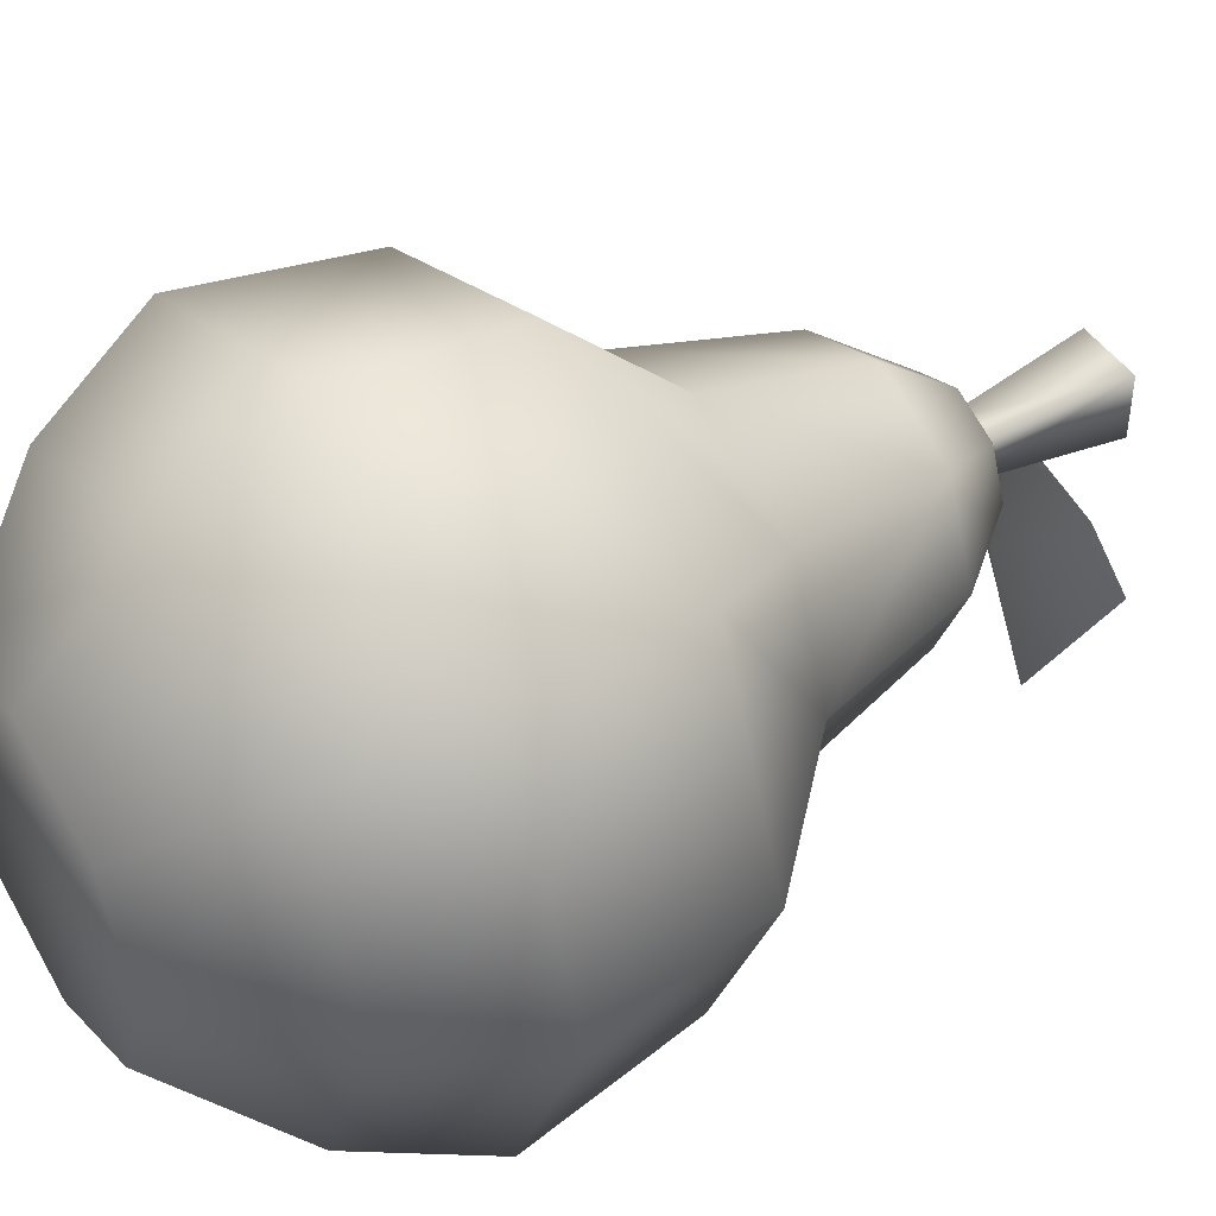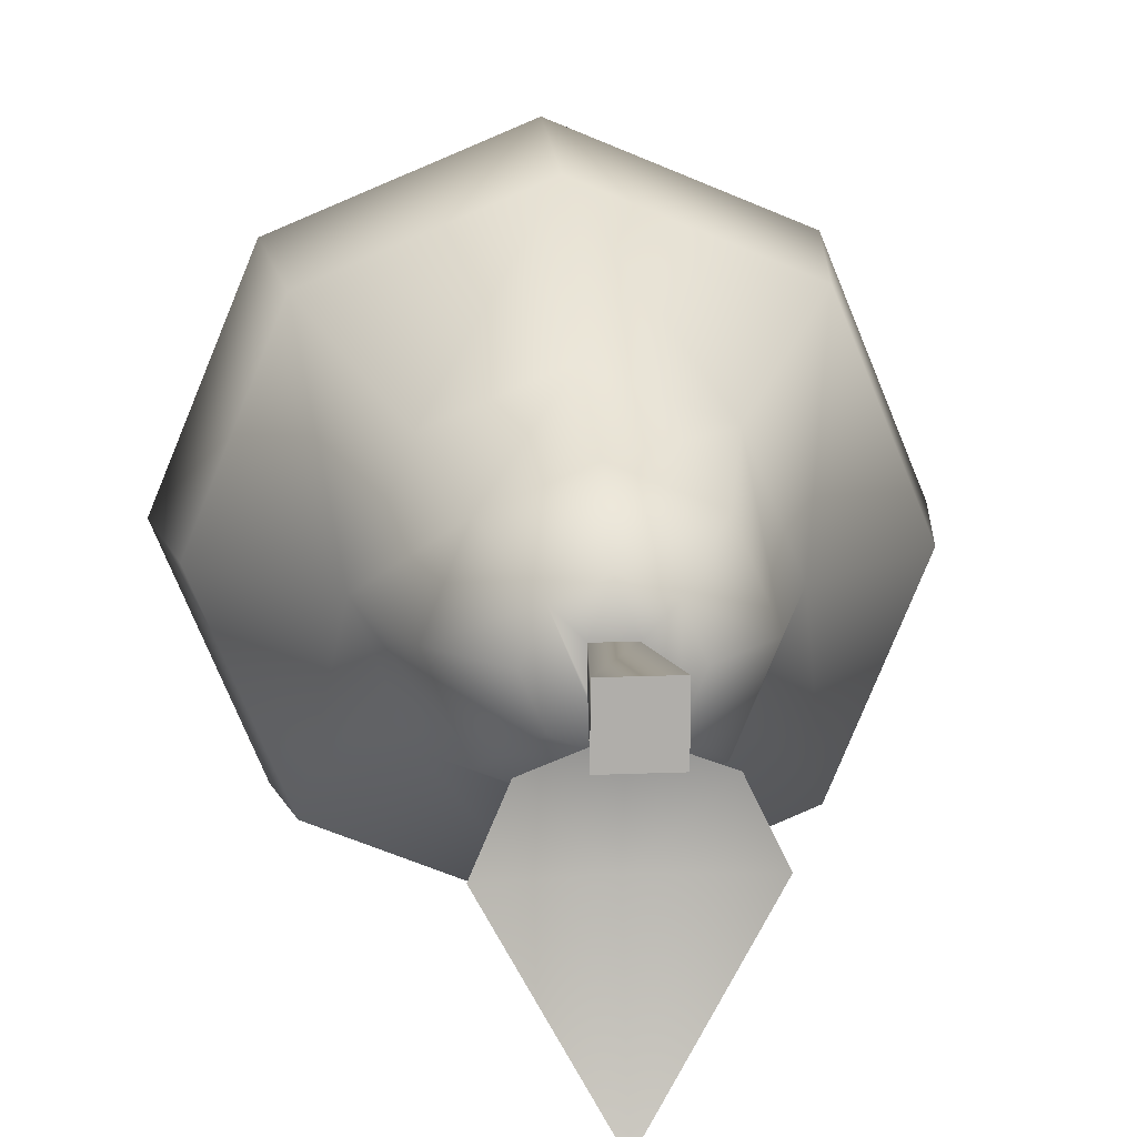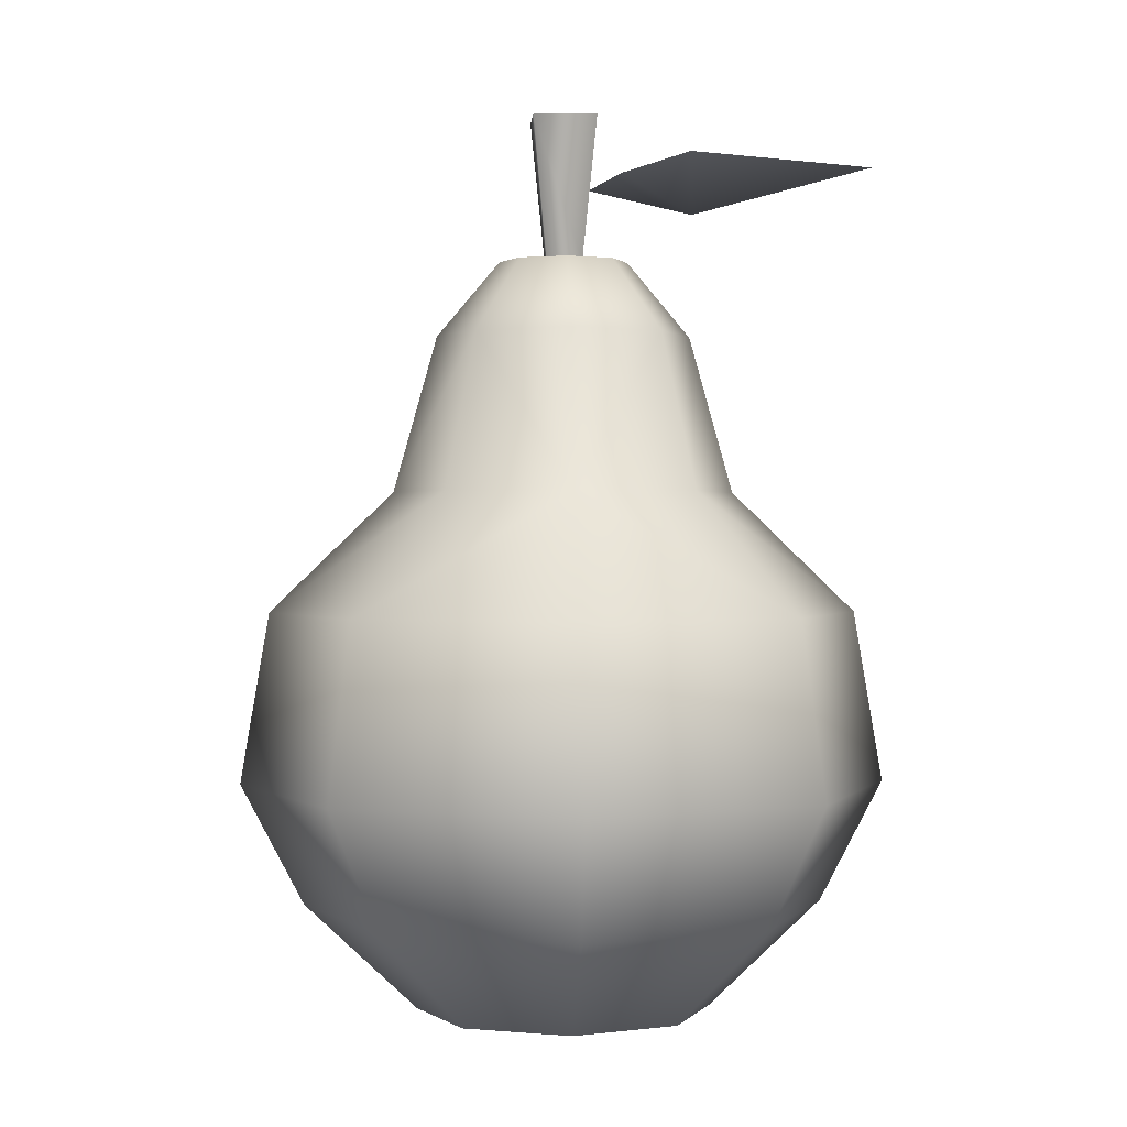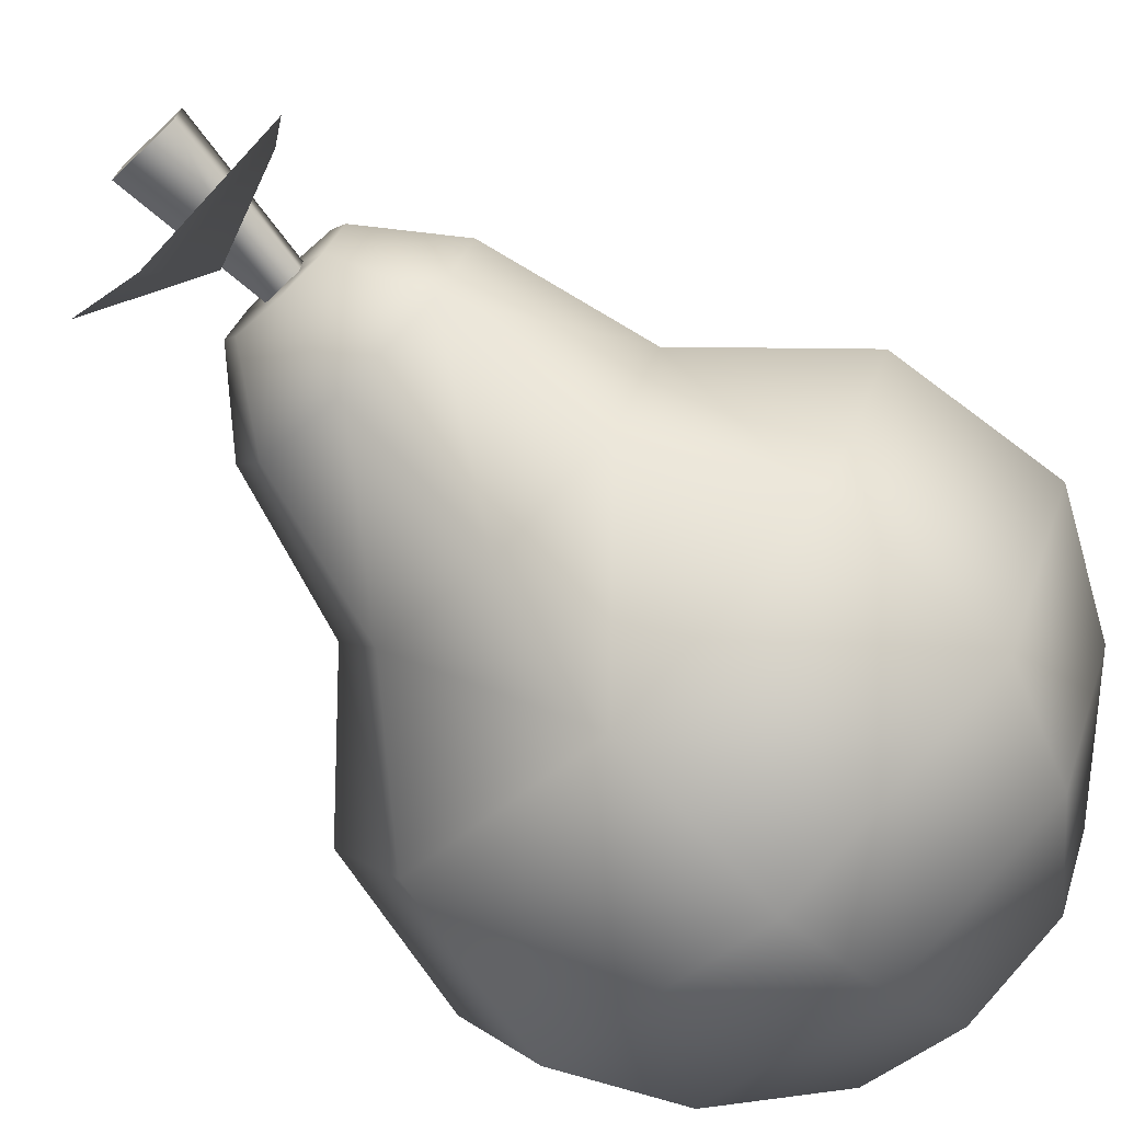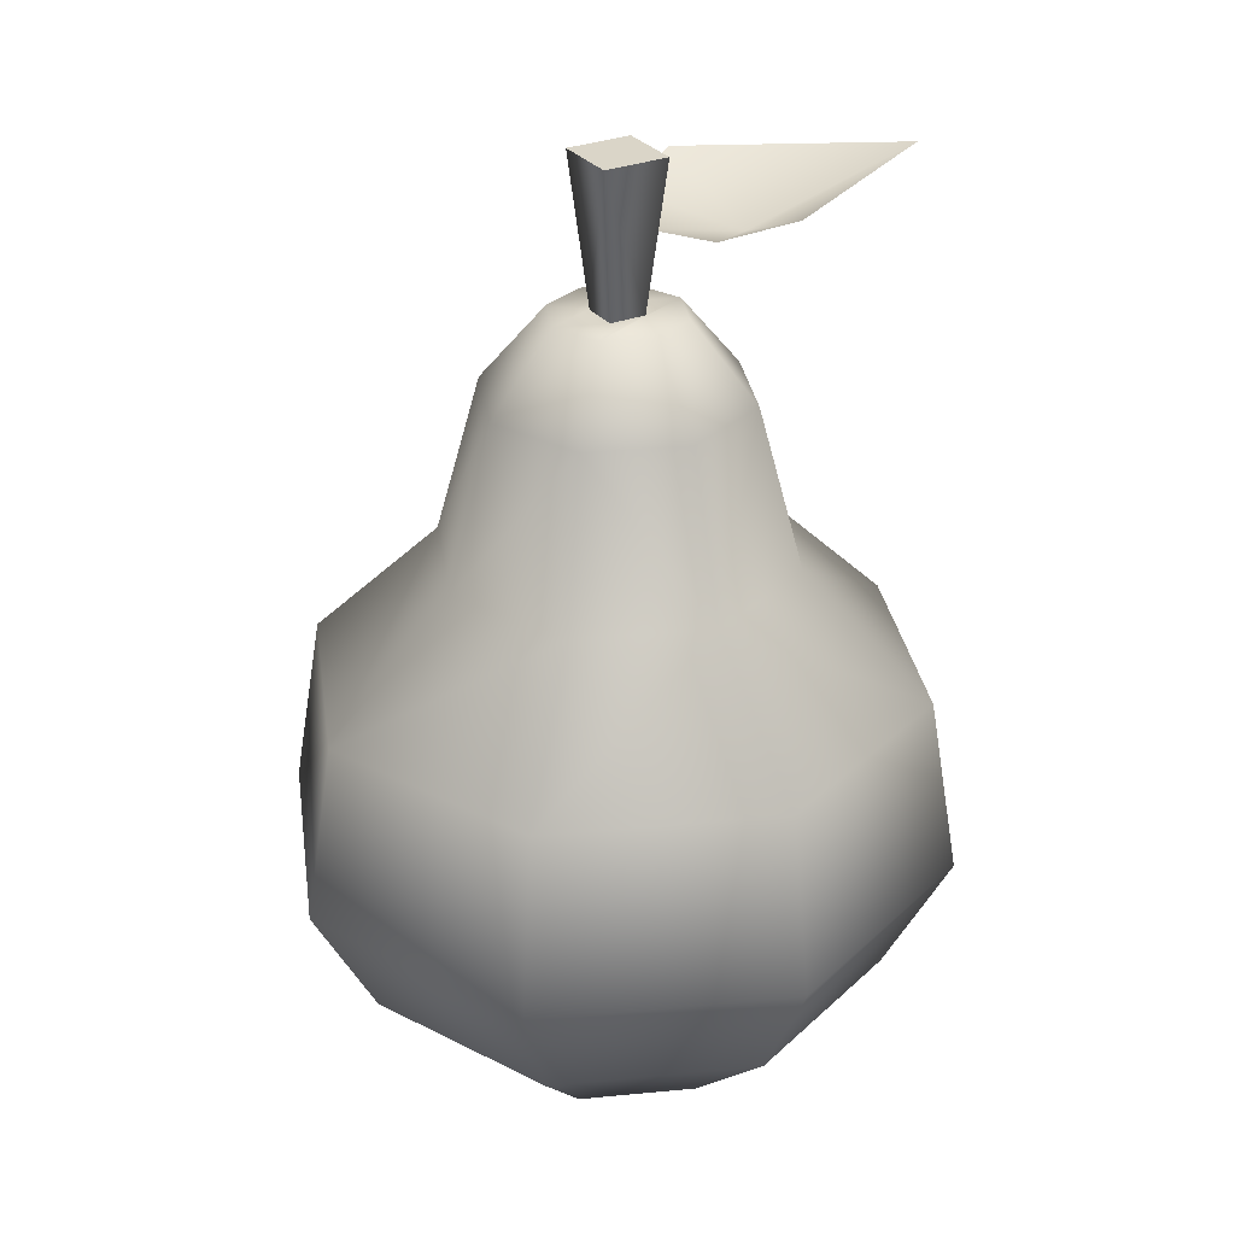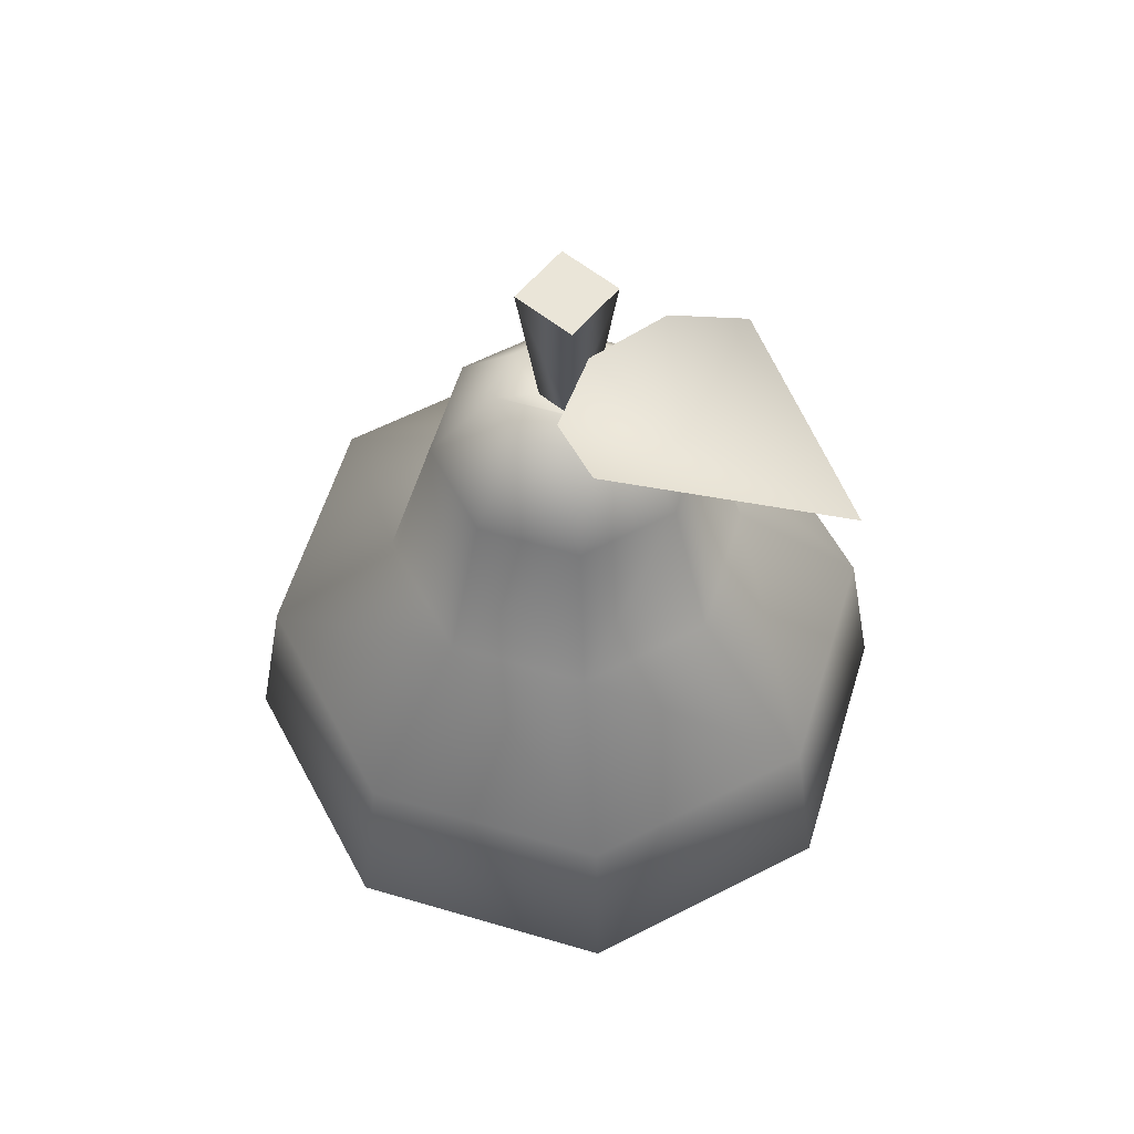
<metadata>
{"format":"obj","ext":"obj","renderer":"f3d","projection":"perspective","resolution":1024,"background":"white","views":[{"elev":46.0,"azim":57.8,"up":"+Z"},{"elev":12.8,"azim":174.2,"up":"+Z"},{"elev":0.7,"azim":86.5,"up":"+Y"},{"elev":-73.3,"azim":-136.5,"up":"+Z"},{"elev":29.4,"azim":59.4,"up":"+Y"},{"elev":58.7,"azim":129.5,"up":"+Y"}]}
</metadata>
<code>
g pear
v 0 0.2418 -0.0392 1 1 1
v -0.02291 0.2511 -0.01564 1 1 1
v -0.0324 0.2563 -0.03531 1 1 1
v 0 0.2568 -0.09483 1 1 1
v 0.0324 0.2563 -0.03531 1 1 1
v 0.02291 0.2511 -0.01564 1 1 1
v 0 0.2489 -0.007495 1 1 1
v 0.04474 0 7.219e-16 1 1 1
v 0.03164 0 -0.03164 1 1 1
v 0.03164 0 0.03164 1 1 1
v -3.61e-16 0 0.04474 1 1 1
v -3.61e-16 0 -0.04474 1 1 1
v -0.03164 0 0.03164 1 1 1
v -0.03164 0 -0.03164 1 1 1
v -0.04474 0 7.219e-16 1 1 1
v -3.61e-16 0.03196 0.07896 1 1 1
v -0.05583 0.03196 0.05583 1 1 1
v 0.05583 0.03196 0.05583 1 1 1
v 0.05583 0.03196 -0.05583 1 1 1
v -3.61e-16 0.03196 -0.07896 1 1 1
v -0.05583 0.03196 -0.05583 1 1 1
v -0.07896 0.03196 3.61e-16 1 1 1
v 0.07896 0.03196 3.61e-16 1 1 1
v 0.0694 0.06859 -0.0694 1 1 1
v 0.09815 0.06859 0 1 1 1
v 0.06315 0.1206 -0.06315 1 1 1
v 0.08931 0.1206 0 1 1 1
v -0.0694 0.06859 -0.0694 1 1 1
v -0.06315 0.1206 -0.06315 1 1 1
v -0.09815 0.06859 0 1 1 1
v -0.08931 0.1206 0 1 1 1
v 0.0694 0.06859 0.0694 1 1 1
v -3.61e-16 0.06859 0.09815 1 1 1
v 0.06315 0.1206 0.06315 1 1 1
v -3.61e-16 0.1206 0.08931 1 1 1
v -3.61e-16 0.06859 -0.09815 1 1 1
v -3.61e-16 0.1206 -0.08931 1 1 1
v -0.0694 0.06859 0.0694 1 1 1
v -0.06315 0.1206 0.06315 1 1 1
v 0 0.157 0.05177 1 1 1
v -0.0366 0.157 0.0366 1 1 1
v 0.0366 0.157 0.0366 1 1 1
v -0.05177 0.157 3.61e-16 1 1 1
v 0.05177 0.157 3.61e-16 1 1 1
v 0.0366 0.157 -0.0366 1 1 1
v 0 0.157 -0.05177 1 1 1
v -0.0366 0.157 -0.0366 1 1 1
v 0.01953 0.227 0 1 1 1
v 0.01381 0.227 0.01381 1 1 1
v 0.01381 0.227 -0.01381 1 1 1
v 0 0.227 -0.01953 1 1 1
v 0.005381 0.227 -0.005381 1 1 1
v -0.005381 0.227 -0.005381 1 1 1
v 0.005381 0.227 0.005381 1 1 1
v 0 0.227 0.01953 1 1 1
v -0.01381 0.227 -0.01381 1 1 1
v -0.005381 0.227 0.005381 1 1 1
v -0.01381 0.227 0.01381 1 1 1
v -0.01953 0.227 0 1 1 1
v -0.02725 0.2043 -0.02725 1 1 1
v -0.03854 0.2043 3.61e-16 1 1 1
v -0.02725 0.2043 0.02725 1 1 1
v 0.03854 0.2043 3.61e-16 1 1 1
v 0.02725 0.2043 0.02725 1 1 1
v 0 0.2043 0.03854 1 1 1
v 0.02725 0.2043 -0.02725 1 1 1
v 0 0.2043 -0.03854 1 1 1
v 0.00961 0.2708 -0.00961 1 1 1
v 0.00961 0.2708 0.00961 1 1 1
v -0.00961 0.2708 -0.00961 1 1 1
v -0.00961 0.2708 0.00961 1 1 1
f 3 2 1
f 1 2 3
f 3 1 4
f 4 1 3
f 1 6 5
f 5 6 1
f 2 7 1
f 1 7 2
f 1 5 4
f 4 5 1
f 7 6 1
f 1 6 7
f 10 9 8
f 9 10 11
f 9 11 12
f 12 11 13
f 12 13 14
f 14 13 15
f 17 11 16
f 11 17 13
f 16 10 18
f 10 16 11
f 9 20 19
f 20 9 12
f 15 21 14
f 21 15 22
f 8 19 23
f 19 8 9
f 14 20 12
f 20 14 21
f 17 15 13
f 15 17 22
f 18 8 23
f 8 18 10
f 26 25 24
f 25 26 27
f 30 29 28
f 29 30 31
f 34 33 32
f 33 34 35
f 37 24 36
f 24 37 26
f 38 31 30
f 31 38 39
f 35 38 33
f 38 35 39
f 34 25 27
f 25 34 32
f 29 36 28
f 36 29 37
f 25 19 24
f 19 25 23
f 21 30 28
f 30 21 22
f 33 17 16
f 17 33 38
f 22 38 30
f 38 22 17
f 32 23 25
f 23 32 18
f 36 19 20
f 19 36 24
f 32 16 18
f 16 32 33
f 28 20 21
f 20 28 36
f 41 35 40
f 35 41 39
f 42 35 34
f 35 42 40
f 43 39 41
f 39 43 31
f 44 34 27
f 34 44 42
f 37 45 26
f 45 37 46
f 37 47 46
f 47 37 29
f 26 44 27
f 44 26 45
f 29 43 47
f 43 29 31
f 50 49 48
f 49 50 51
f 49 51 52
f 52 51 53
f 54 49 52
f 49 54 55
f 53 51 56
f 55 54 57
f 53 56 57
f 55 57 58
f 58 57 56
f 58 56 59
f 43 60 47
f 60 43 61
f 41 61 43
f 61 41 62
f 64 44 63
f 44 64 42
f 64 40 42
f 40 64 65
f 65 41 40
f 41 65 62
f 66 44 45
f 44 66 63
f 60 46 47
f 46 60 67
f 67 45 46
f 45 67 66
f 49 63 48
f 63 49 64
f 61 56 60
f 56 61 59
f 56 67 60
f 67 56 51
f 55 62 65
f 62 55 58
f 61 58 59
f 58 61 62
f 49 65 64
f 65 49 55
f 51 66 67
f 66 51 50
f 50 63 66
f 63 50 48
f 70 69 68
f 69 70 71
f 70 52 53
f 52 70 68
f 69 57 54
f 57 69 71
f 69 52 68
f 52 69 54
f 53 71 70
f 71 53 57
g pear
f 3 2 1
f 1 2 3
f 3 1 4
f 4 1 3
f 1 6 5
f 5 6 1
f 2 7 1
f 1 7 2
f 1 5 4
f 4 5 1
f 7 6 1
f 1 6 7
f 10 9 8
f 9 10 11
f 9 11 12
f 12 11 13
f 12 13 14
f 14 13 15
f 17 11 16
f 11 17 13
f 16 10 18
f 10 16 11
f 9 20 19
f 20 9 12
f 15 21 14
f 21 15 22
f 8 19 23
f 19 8 9
f 14 20 12
f 20 14 21
f 17 15 13
f 15 17 22
f 18 8 23
f 8 18 10
f 26 25 24
f 25 26 27
f 30 29 28
f 29 30 31
f 34 33 32
f 33 34 35
f 37 24 36
f 24 37 26
f 38 31 30
f 31 38 39
f 35 38 33
f 38 35 39
f 34 25 27
f 25 34 32
f 29 36 28
f 36 29 37
f 25 19 24
f 19 25 23
f 21 30 28
f 30 21 22
f 33 17 16
f 17 33 38
f 22 38 30
f 38 22 17
f 32 23 25
f 23 32 18
f 36 19 20
f 19 36 24
f 32 16 18
f 16 32 33
f 28 20 21
f 20 28 36
f 41 35 40
f 35 41 39
f 42 35 34
f 35 42 40
f 43 39 41
f 39 43 31
f 44 34 27
f 34 44 42
f 37 45 26
f 45 37 46
f 37 47 46
f 47 37 29
f 26 44 27
f 44 26 45
f 29 43 47
f 43 29 31
f 50 49 48
f 49 50 51
f 49 51 52
f 52 51 53
f 54 49 52
f 49 54 55
f 53 51 56
f 55 54 57
f 53 56 57
f 55 57 58
f 58 57 56
f 58 56 59
f 43 60 47
f 60 43 61
f 41 61 43
f 61 41 62
f 64 44 63
f 44 64 42
f 64 40 42
f 40 64 65
f 65 41 40
f 41 65 62
f 66 44 45
f 44 66 63
f 60 46 47
f 46 60 67
f 67 45 46
f 45 67 66
f 49 63 48
f 63 49 64
f 61 56 60
f 56 61 59
f 56 67 60
f 67 56 51
f 55 62 65
f 62 55 58
f 61 58 59
f 58 61 62
f 49 65 64
f 65 49 55
f 51 66 67
f 66 51 50
f 50 63 66
f 63 50 48
f 70 69 68
f 69 70 71
f 70 52 53
f 52 70 68
f 69 57 54
f 57 69 71
f 69 52 68
f 52 69 54
f 53 71 70
f 71 53 57

</code>
